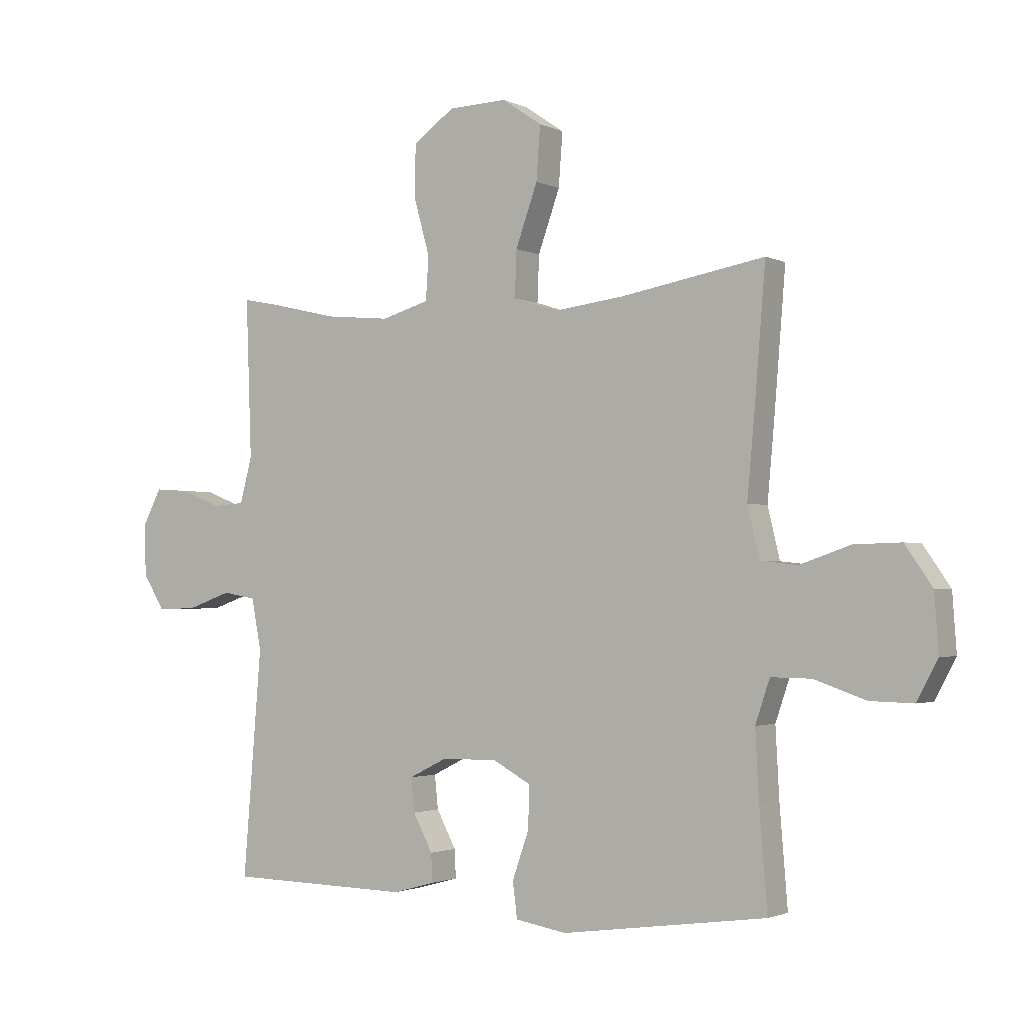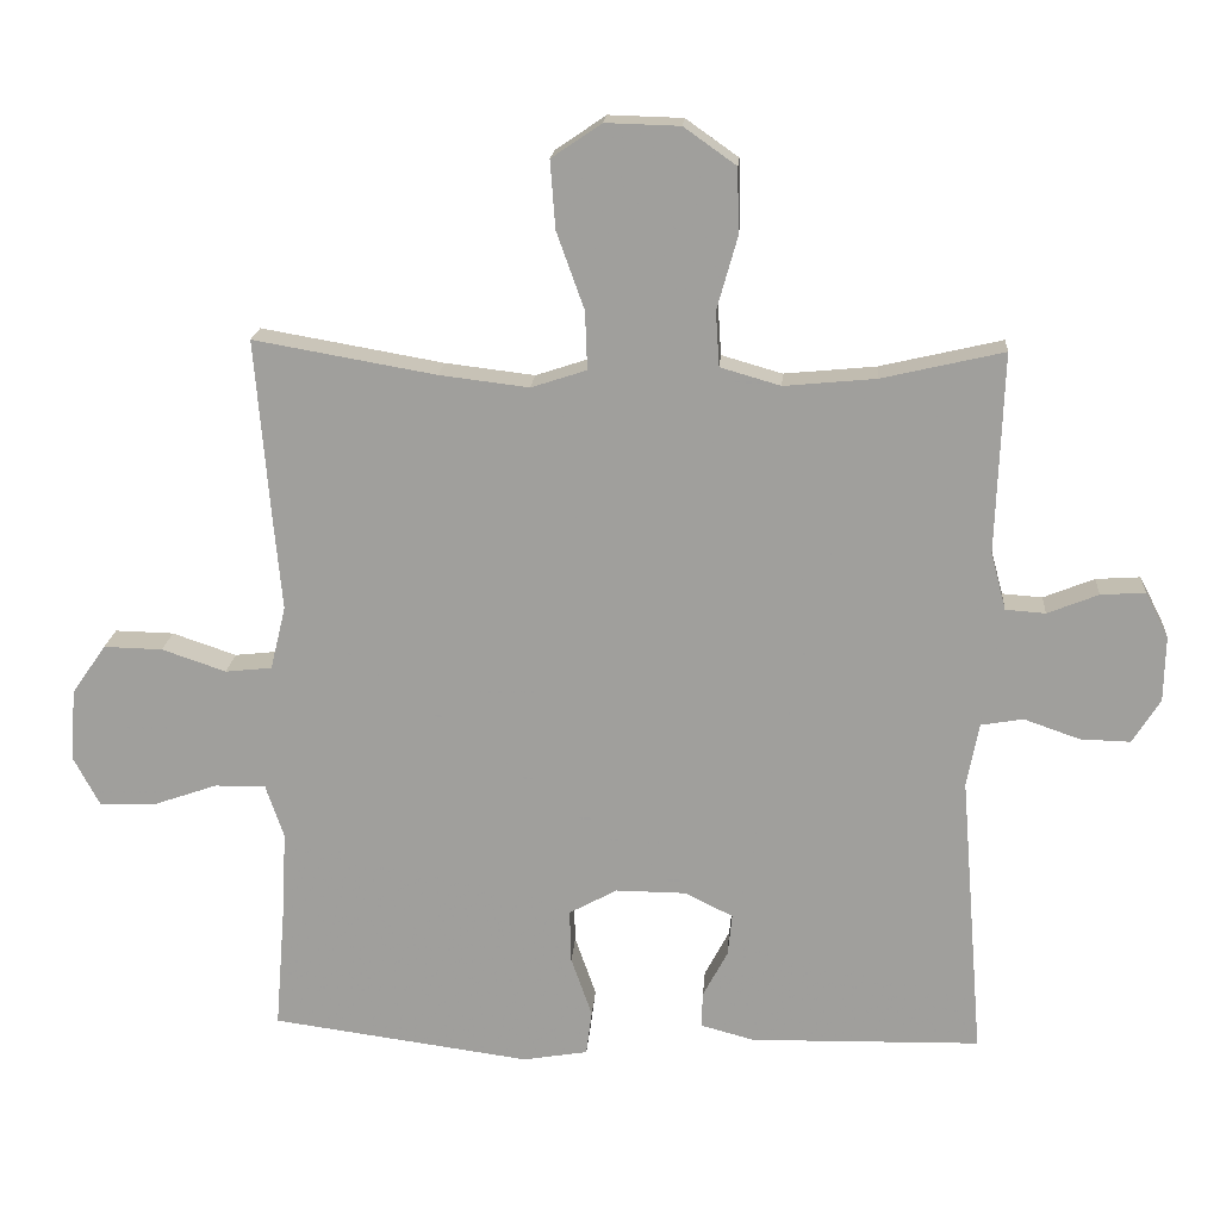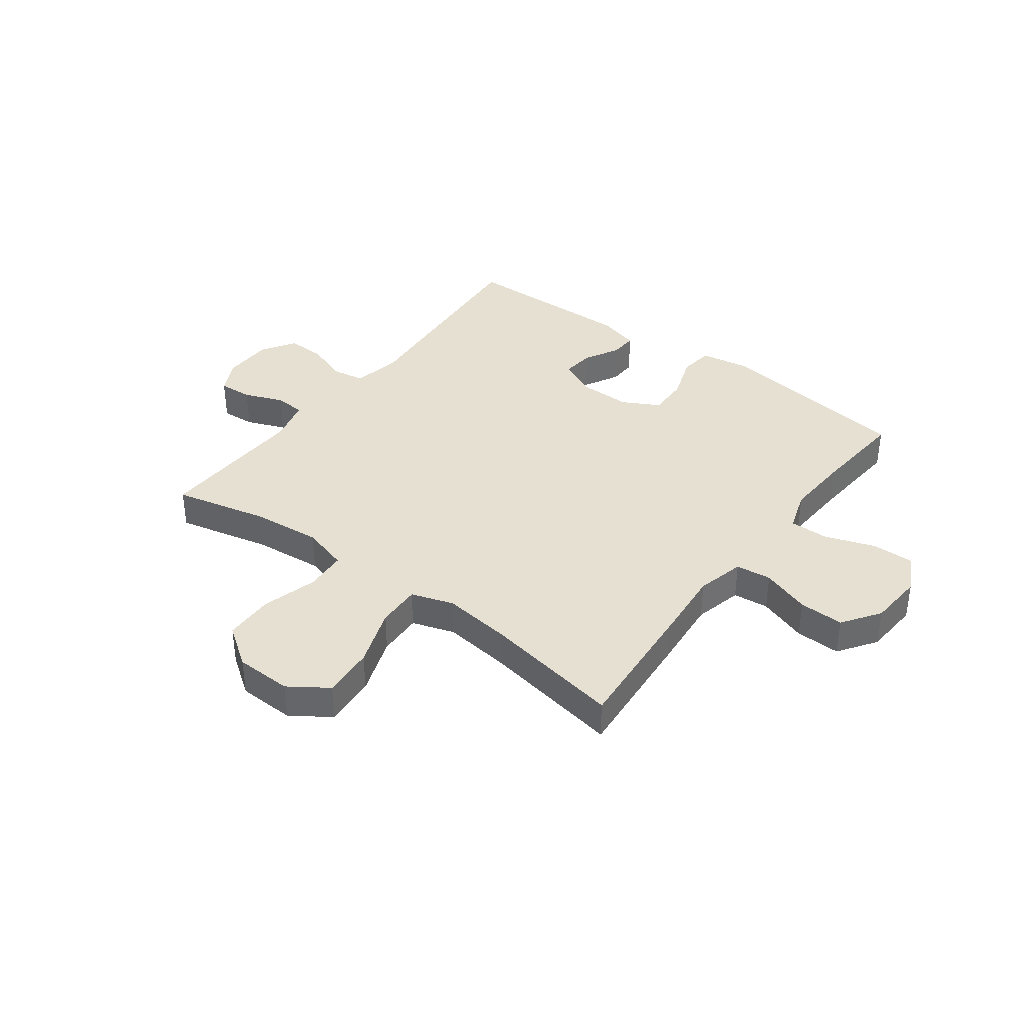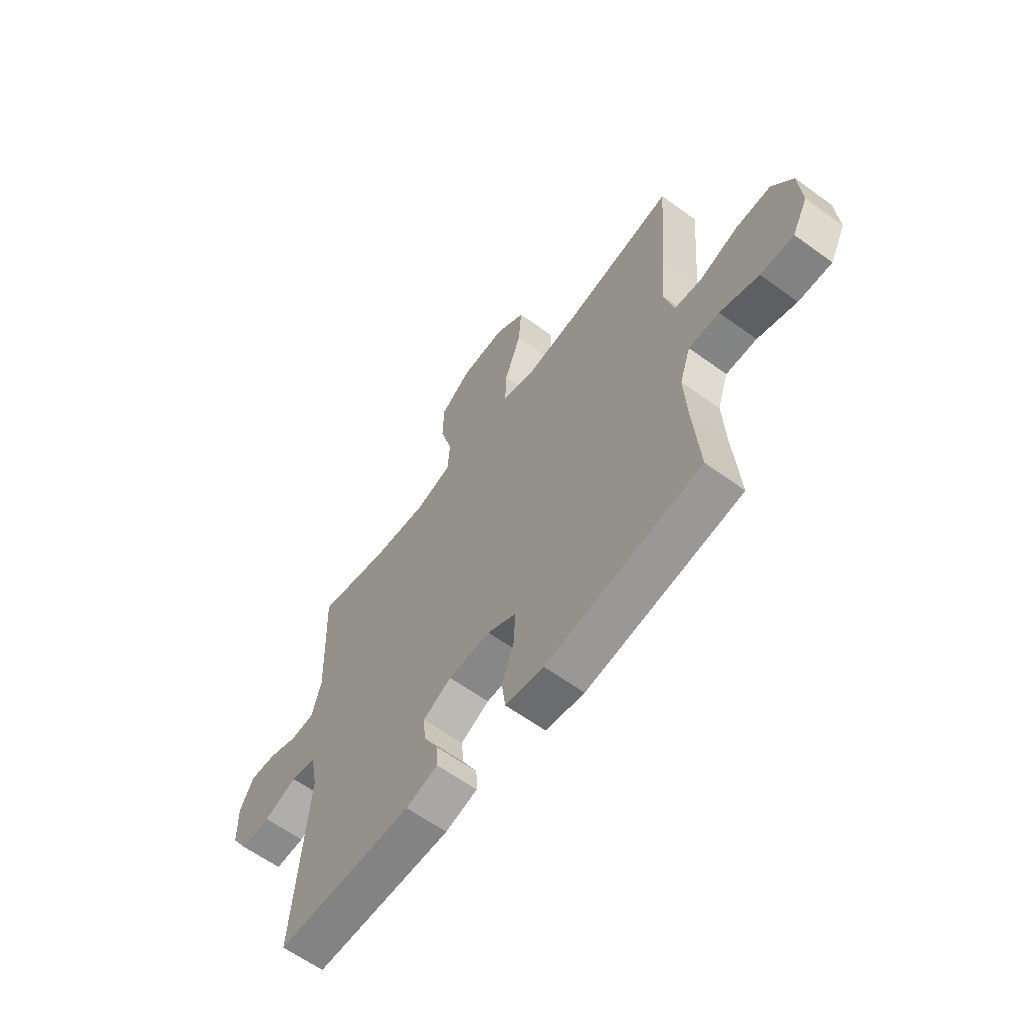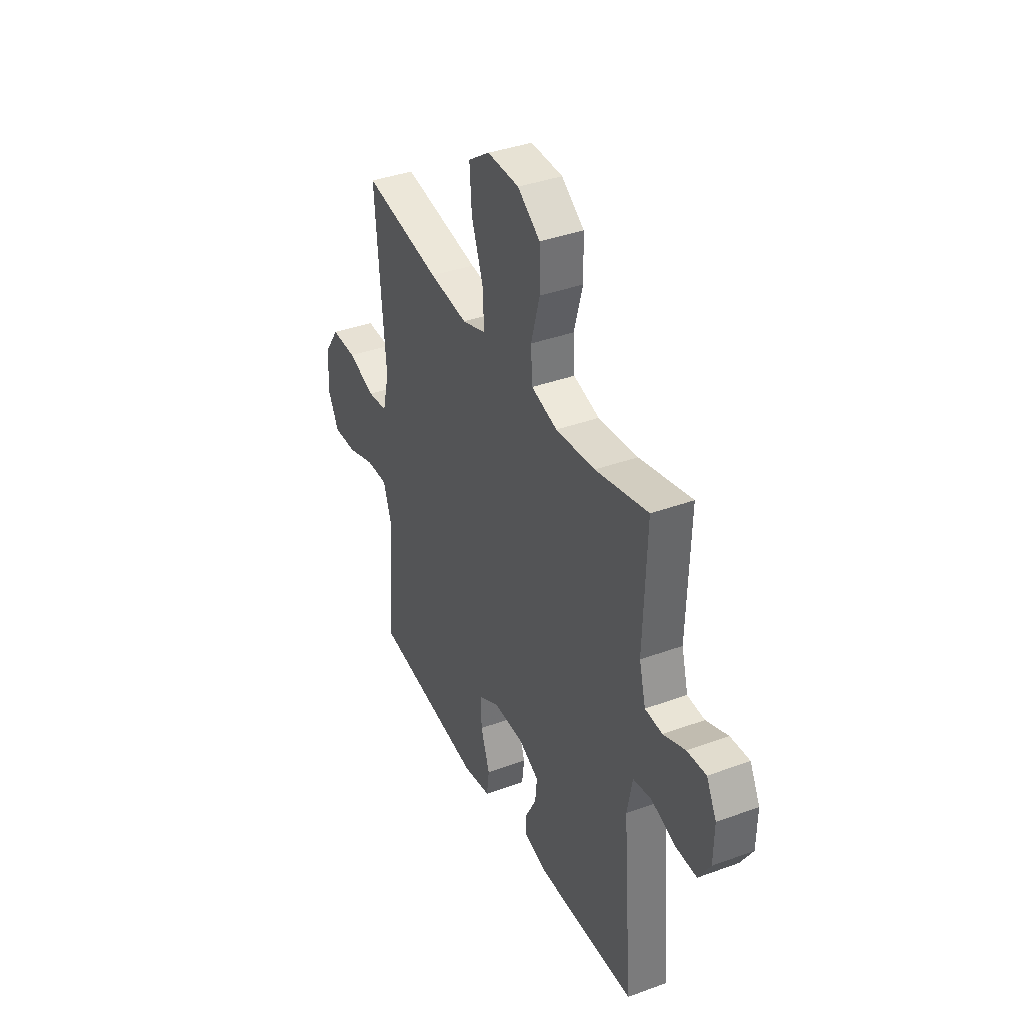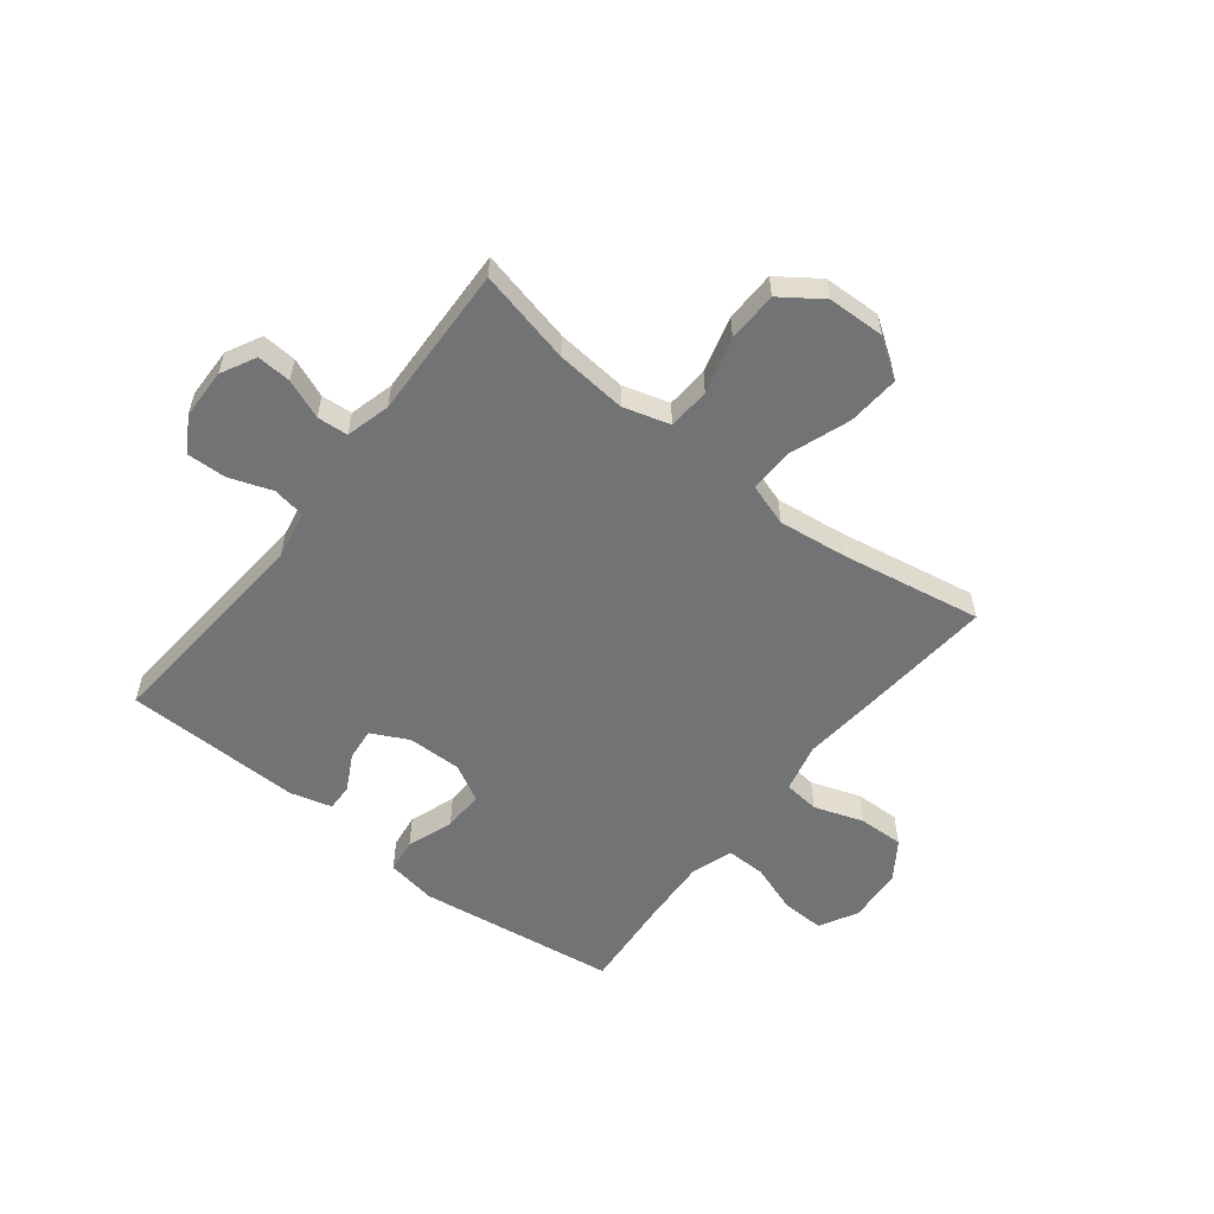
<metadata>
{"format":"obj","ext":"obj","renderer":"f3d","projection":"perspective","resolution":1024,"background":"white","views":[{"elev":-2.0,"azim":32.1,"up":"+Z"},{"elev":18.2,"azim":-175.9,"up":"+Z"},{"elev":37.8,"azim":36.8,"up":"+Y"},{"elev":-62.0,"azim":53.6,"up":"+Z"},{"elev":37.9,"azim":-115.0,"up":"+Z"},{"elev":-55.9,"azim":-38.1,"up":"+Y"}]}
</metadata>
<code>
v -0.5 0.07 0.5
v -0.332 0.07 0.461
v -0.206 0.07 0.449
v -0.123 0.07 0.473
v -0.118 0.07 0.548
v -0.146 0.07 0.648
v -0.144 0.07 0.738
v -0.072 0.07 0.789
v 0.03 0.07 0.792
v 0.099 0.07 0.745
v 0.092 0.07 0.652
v 0.054 0.07 0.546
v 0.051 0.07 0.466
v 0.127 0.07 0.441
v 0.25 0.07 0.456
v 0.5 0.07 0.5
v 0.48 0.07 0.256
v 0.468 0.07 0.125
v 0.489 0.07 0.038
v 0.553 0.07 0.031
v 0.641 0.07 0.061
v 0.722 0.07 0.063
v 0.769 0.07 -0.005
v 0.776 0.07 -0.104
v 0.74 0.07 -0.172
v 0.664 0.07 -0.17
v 0.575 0.07 -0.139
v 0.505 0.07 -0.138
v 0.48 0.07 -0.212
v 0.486 0.07 -0.328
v 0.5 0.07 -0.5
v 0.144 0.07 -0.549
v 0.055 0.07 -0.534
v 0.047 0.07 -0.473
v 0.076 0.07 -0.39
v 0.078 0.07 -0.317
v 0.012 0.07 -0.281
v -0.085 0.07 -0.282
v -0.151 0.07 -0.315
v -0.145 0.07 -0.373
v -0.111 0.07 -0.437
v -0.109 0.07 -0.486
v -0.183 0.07 -0.506
v -0.5 0.07 -0.5
v -0.468 0.07 -0.108
v -0.485 0.07 -0.02
v -0.543 0.07 -0.01
v -0.62 0.07 -0.037
v -0.689 0.07 -0.039
v -0.727 0.07 0.022
v -0.729 0.07 0.112
v -0.697 0.07 0.174
v -0.636 0.07 0.17
v -0.566 0.07 0.142
v -0.511 0.07 0.146
v -0.49 0.07 0.225
v -0.5 0 0.5
v -0.332 0 0.461
v -0.206 0 0.449
v -0.123 0 0.473
v -0.118 0 0.548
v -0.146 0 0.648
v -0.144 0 0.738
v -0.072 0 0.789
v 0.03 0 0.792
v 0.099 0 0.745
v 0.092 0 0.652
v 0.054 0 0.546
v 0.051 0 0.466
v 0.127 0 0.441
v 0.25 0 0.456
v 0.5 0 0.5
v 0.48 0 0.256
v 0.468 0 0.125
v 0.489 0 0.038
v 0.553 0 0.031
v 0.641 0 0.061
v 0.722 0 0.063
v 0.769 0 -0.005
v 0.776 0 -0.104
v 0.74 0 -0.172
v 0.664 0 -0.17
v 0.575 0 -0.139
v 0.505 0 -0.138
v 0.48 0 -0.212
v 0.486 0 -0.328
v 0.5 0 -0.5
v 0.144 0 -0.549
v 0.055 0 -0.534
v 0.047 0 -0.473
v 0.076 0 -0.39
v 0.078 0 -0.317
v 0.012 0 -0.281
v -0.085 0 -0.282
v -0.151 0 -0.315
v -0.145 0 -0.373
v -0.111 0 -0.437
v -0.109 0 -0.486
v -0.183 0 -0.506
v -0.5 0 -0.5
v -0.468 0 -0.108
v -0.485 0 -0.02
v -0.543 0 -0.01
v -0.62 0 -0.037
v -0.689 0 -0.039
v -0.727 0 0.022
v -0.729 0 0.112
v -0.697 0 0.174
v -0.636 0 0.17
v -0.566 0 0.142
v -0.511 0 0.146
v -0.49 0 0.225
f 52 53 54
f 51 52 54
f 50 51 54
f 49 50 54
f 48 49 54
f 47 48 54
f 46 47 54 55
f 45 46 55 56
f 43 44 45
f 42 43 45
f 41 42 45
f 40 41 45
f 56 1 2
f 45 56 2
f 40 45 2
f 39 40 2
f 33 34 35
f 32 33 35
f 31 32 35
f 30 31 35
f 29 30 35 36
f 28 29 36 37
f 25 26 27
f 24 25 27
f 23 24 27
f 22 23 27
f 21 22 27
f 20 21 27
f 19 20 27 28
f 28 37 38
f 19 28 38
f 18 19 38
f 18 38 39
f 17 18 39
f 16 17 39
f 15 16 39
f 10 11 12
f 9 10 12
f 8 9 12
f 7 8 12
f 6 7 12
f 5 6 12
f 4 5 12 13
f 3 4 13 14
f 39 2 3
f 14 15 39
f 3 14 39
f 110 109 108
f 110 108 107
f 110 107 106
f 110 106 105
f 110 105 104
f 110 104 103
f 111 110 103 102
f 112 111 102 101
f 101 100 99
f 101 99 98
f 101 98 97
f 101 97 96
f 58 57 112
f 58 112 101
f 58 101 96
f 58 96 95
f 91 90 89
f 91 89 88
f 91 88 87
f 91 87 86
f 92 91 86 85
f 93 92 85 84
f 83 82 81
f 83 81 80
f 83 80 79
f 83 79 78
f 83 78 77
f 83 77 76
f 84 83 76 75
f 94 93 84
f 94 84 75
f 94 75 74
f 95 94 74
f 95 74 73
f 95 73 72
f 95 72 71
f 68 67 66
f 68 66 65
f 68 65 64
f 68 64 63
f 68 63 62
f 68 62 61
f 69 68 61 60
f 70 69 60 59
f 59 58 95
f 95 71 70
f 95 70 59
f 1 57 58 2
f 2 58 59 3
f 3 59 60 4
f 4 60 61 5
f 5 61 62 6
f 6 62 63 7
f 7 63 64 8
f 8 64 65 9
f 9 65 66 10
f 10 66 67 11
f 11 67 68 12
f 12 68 69 13
f 13 69 70 14
f 14 70 71 15
f 15 71 72 16
f 16 72 73 17
f 17 73 74 18
f 18 74 75 19
f 19 75 76 20
f 20 76 77 21
f 21 77 78 22
f 22 78 79 23
f 23 79 80 24
f 24 80 81 25
f 25 81 82 26
f 26 82 83 27
f 27 83 84 28
f 28 84 85 29
f 29 85 86 30
f 30 86 87 31
f 31 87 88 32
f 32 88 89 33
f 33 89 90 34
f 34 90 91 35
f 35 91 92 36
f 36 92 93 37
f 37 93 94 38
f 38 94 95 39
f 39 95 96 40
f 40 96 97 41
f 41 97 98 42
f 42 98 99 43
f 43 99 100 44
f 44 100 101 45
f 45 101 102 46
f 46 102 103 47
f 47 103 104 48
f 48 104 105 49
f 49 105 106 50
f 50 106 107 51
f 51 107 108 52
f 52 108 109 53
f 53 109 110 54
f 54 110 111 55
f 55 111 112 56
f 56 112 57 1

</code>
